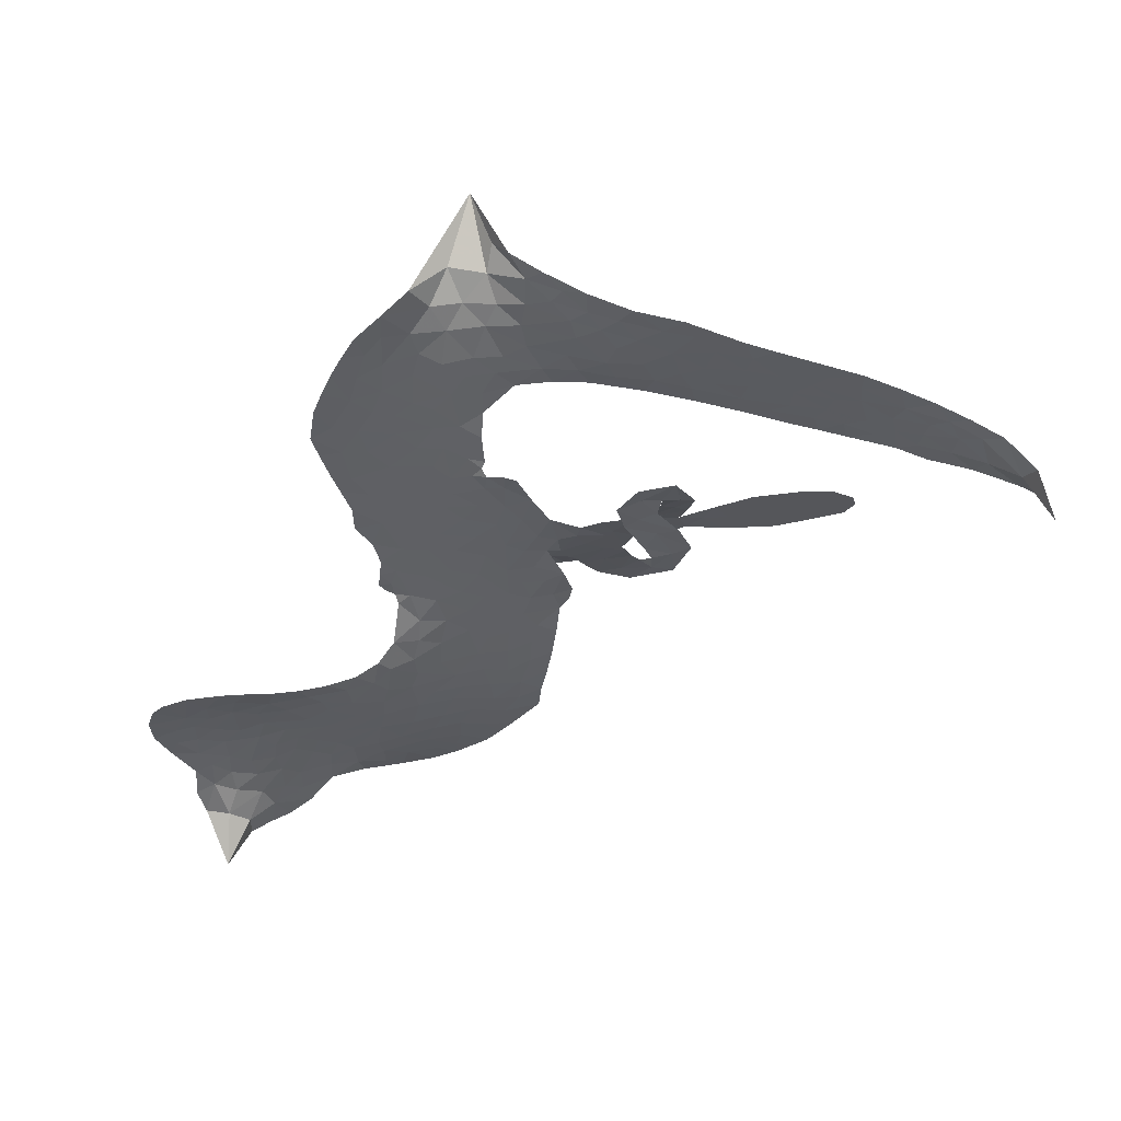
<metadata>
{"format":"obj","ext":"obj","renderer":"f3d","projection":"perspective","resolution":1024,"background":"white","views":[{"elev":-26.0,"azim":0.5,"up":"+Z"}]}
</metadata>
<code>
v -6.956 0.6822 0.2257
v -6.922 0.7583 0.2142
v -6.869 0.8205 0.1893
v -6.875 0.8845 0.1564
v -6.856 0.9381 0.1258
v -6.801 0.9993 0
v -6.748 1.032 0.102
v -6.697 1.043 0.135
v -6.652 1.039 0.1547
v -6.595 1.009 0.1819
v -6.536 0.956 0.2241
v -6.455 0.9913 0.2597
v -6.356 1.006 0.2811
v -6.275 1.002 0.2947
v -6.212 0.9801 0.3046
v -6.131 0.9339 0.3194
v -5.992 0.7808 0.357
v -5.985 0.7128 0.3705
v -5.935 0.4391 0.4716
v -5.913 0.4206 0.486
v -5.904 0.3935 0.5
v -5.964 0.236 0.5272
v -5.643 0.302 0.6118
v -5.717 0.3556 0.6795
v -5.73 0.3759 0.6864
v -5.904 0.5032 0.7179
v -6.009 0.6409 0.7338
v -6.025 0.7195 0.7382
v -5.988 0.7525 0.741
v -5.927 0.7555 0.75
v -5.846 0.695 0.73
v -5.771 0.5876 0.7164
v -5.717 0.4408 0.6913
v -5.686 0.4544 0.6867
v -5.657 0.4504 0.6845
v -5.622 0.4122 0.6806
v -5.53 0.4221 0.6797
v -5.399 0.411 0.6797
v -5.237 0.3395 0.6797
v -5.213 0.2977 0.6797
v -5.221 0.2608 0.6797
v -5.273 0.2285 0.6797
v -5.335 0.2252 0.6797
v -5.465 0.2559 0.6797
v -5.64 0.3597 0.6784
v -5.955 0.1121 0.5463
v -6.03 -0.02907 0.5748
v -6.057 -0.04063 0.5774
v -6.1 -0.02536 0.5876
v -6.11 -0.04033 0.6008
v -6.103 -0.05731 0.6103
v -6.103 -0.18 0.669
v -6.03 -0.2465 0.7013
v -5.862 -0.2696 0.6935
v -5.422 -0.2761 0.5832
v -5.303 -0.2841 0.546
v -5.199 -0.305 0.5055
v -5.135 -0.3008 0.4795
v -4.954 -0.3665 0.3786
v -4.912 -0.4128 0.324
v -4.905 -0.4539 0.25
v -4.941 -0.4956 0.3476
v -5.009 -0.5273 0.4048
v -5.294 -0.556 0.5381
v -5.538 -0.5498 0.6229
v -5.661 -0.5696 0.662
v -5.771 -0.5595 0.6969
v -5.963 -0.5745 0.7854
v -6.036 -0.5747 0.8353
v -6.121 -0.5587 1
v -6.252 -0.5046 0.7852
v -6.377 -0.406 0.7241
v -6.482 -0.2023 0.6592
v -6.498 -0.1144 0.64
v -6.421 0.1097 0.5732
v -6.419 0.1717 0.5548
v -6.38 0.2172 0.5366
v -6.364 0.2662 0.5138
v -6.374 0.3404 0.488
v -6.36 0.3607 0.4836
v -6.335 0.3675 0.475
v -6.328 0.3883 0.4601
v -6.344 0.481 0.3966
v -6.385 0.5192 0.3579
v -6.442 0.5326 0.3262
v -6.692 0.4766 0.2586
v -6.759 0.4674 0.2511
v -6.846 0.4762 0.2439
v -6.906 0.5071 0.2394
v -6.938 0.5437 0.2368
v -6.958 0.6095 0.2319
v -5.725 0.3756 0.5994
v -5.703 0.3728 0.682
v -6.299 0.3649 0.4707
v -6.134 -0.01769 0.5938
v -6.108 -0.1191 0.6381
v -6.343 0.3343 0.4874
v -5.951 0.3935 0.4858
v -5.997 0.04136 0.5622
v -5.747 0.1426 0.6359
v -5.718 0.4055 0.688
v -5.606 0.2289 0.6569
v -5.624 0.3025 0.6682
v -6.368 0.3041 0.4976
v -6.104 0.01462 0.5788
v -5.83 0.4416 0.7066
v -5.676 0.4087 0.6836
v -5.772 0.4356 0.6984
v -4.963 -0.4418 0.3594
v -5.271 0.2917 0.6797
v -6.278 0.4336 0.4356
v -6.14 -0.06325 0.6142
v -6.329 0.2931 0.5014
v -6.862 0.5784 0.2382
v -6.683 0.9635 0.1552
v -6.398 0.5872 0.3324
v -5.924 0.3109 0.5019
v -6.059 0.003705 0.574
v -5.687 0.1964 0.6416
v -5.69 0.2592 0.6585
v -6.179 0.04178 0.5787
v -6.024 0.4432 0.4567
v -6.312 0.223 0.5268
v -6.299 0.5425 0.378
v -6.06 0.0702 0.5604
v -5.669 0.3301 0.6737
v -6.222 -0.03711 0.6088
v -5.654 0.2765 0.6633
v -5.642 0.2164 0.6528
v -6.353 0.1463 0.5563
v -5.154 -0.4019 0.4835
v -5.554 0.3088 0.6798
v -5.964 0.6899 0.7367
v -5.745 0.5123 0.7065
v -5.317 0.3759 0.6797
v -6.771 0.88 0.1614
v -5.657 0.1304 0.6462
v -5.16 -0.3483 0.4878
v -5.58 0.3647 0.6796
v -5.269 -0.3791 0.5314
v -5.043 -0.3324 0.436
v -5.093 -0.3726 0.4558
v -6.283 0.8842 0.2996
v -6.002 -0.4638 0.7746
v -6.896 0.6435 0.2303
v -6.744 0.5718 0.2508
v -6.746 0.9699 0.111
v -6.174 0.3566 0.4757
v -6.215 -0.1455 0.6496
v -5.956 0.5732 0.7265
v -5.802 0.4961 0.709
v -6.826 0.8587 0.1686
v -6.778 0.7693 0.2103
v -6.78 0.8245 0.189
v -6.665 0.8026 0.2197
v -6.714 0.8466 0.1922
v -5.147 -0.5425 0.4788
v -5.023 -0.4016 0.4135
v -6.261 0.9416 0.2993
v -6.106 0.7369 0.3529
v -6 -0.5224 0.8021
v -6.734 0.5179 0.2536
v -6.576 0.5091 0.2803
v -6.805 0.5369 0.2454
v -6.235 0.3802 0.4638
v -6.156 -0.148 0.6517
v -6.172 -0.2331 0.6851
v -6.727 0.7968 0.2092
v -6.695 0.7085 0.2398
v -6.61 0.884 0.2106
v -6.709 0.9066 0.1665
v -6.338 0.9359 0.2852
v -6.197 0.8879 0.3145
v -6.042 0.7419 0.3597
v -5.87 -0.5645 0.7377
v -6.085 -0.492 0.8371
v -6.257 0.3053 0.4939
v -6.161 0.4793 0.4282
v -6.654 0.8506 0.2071
v -6.569 0.8151 0.2406
v -6.06 0.8593 0.3381
v -6.284 0.4891 0.4059
v -5.945 -0.4949 0.7629
v -5.892 -0.413 0.7213
v -6.213 0.4407 0.4387
v -6.081 0.7968 0.3449
v -5.955 0.5768 0.4135
v -6.229 0.5077 0.4069
v -6.132 0.8502 0.329
v -6.196 0.6212 0.3697
v -6.066 0.6291 0.3864
v -6.234 0.5695 0.3811
v -6.037 0.6814 0.3747
v -6.139 0.5574 0.4007
v -6.308 0.6366 0.3427
v -5.969 0.6452 0.3907
v -6.291 0.5901 0.3617
v -6.011 0.6013 0.4009
v -6.067 0.563 0.408
v -6.006 0.5362 0.4239
v -6.062 0.4977 0.4322
v -5.944 0.5082 0.4395
v -6.1 0.4345 0.4521
v -5.991 0.4851 0.4445
v -6.356 0.552 0.3566
v -6.183 -0.005393 0.5947
v -6.231 0.01637 0.5908
v -6.241 0.1151 0.5591
v -6.324 -0.03258 0.6117
v -5.906 0.6986 0.7369
v -5.924 0.633 0.7299
v -5.884 0.5715 0.722
v -6.799 0.6478 0.2361
v -6.804 0.5927 0.2418
v -6.061 0.2949 0.5029
v -6.852 0.7512 0.211
v -6.529 0.6046 0.2908
v -6.103 -0.2321 0.6893
v -6.12 -0.3252 0.7251
v -6.072 -0.2861 0.7096
v -6.14 -0.2781 0.705
v -6.255 -0.2877 0.7037
v -6.19 -0.3115 0.7171
v -6.001 -0.3623 0.7315
v -6.256 -0.3902 0.7473
v -6.054 -0.3308 0.7248
v -6.091 -0.3983 0.7615
v -5.969 -0.3045 0.71
v -6.239 -0.3404 0.7274
v -6.436 -0.3079 0.6901
v -6.176 -0.3876 0.7569
v -6.609 0.9466 0.1933
v -6.653 0.9159 0.1846
v -6.399 0.9606 0.2717
v -6.466 0.9225 0.2538
v -6.396 0.8976 0.2745
v -6.47 0.8415 0.2617
v -6.171 0.9574 0.3118
v -6.213 0.9333 0.3078
v -6.073 -0.5389 0.8842
v -6.171 -0.495 0.8518
v -6.602 0.7418 0.2505
v -6.095 0.8971 0.3281
v -6.236 0.775 0.3236
v -6.287 0.1613 0.5464
v -6.313 0.08823 0.5721
v -6.18 0.2214 0.5222
v -6.247 0.2212 0.5242
v -6.218 0.1715 0.5395
v -6.158 0.119 0.5533
v -6.387 -0.1386 0.6463
v -5.853 0.5218 0.7155
v -5.826 0.5742 0.7185
v -5.808 0.6413 0.7232
v -5.866 0.6389 0.7269
v -6.847 0.6265 0.2347
v -6.848 0.6891 0.2253
v -6.783 0.7082 0.2266
v -5.996 0.2883 0.5093
v -6.058 0.3734 0.4783
v -6.825 0.7957 0.1974
v -6.467 0.5786 0.3121
v -6.457 0.6437 0.3038
v -6.512 0.5218 0.2987
v -6.654 0.5533 0.2655
v -6.561 0.56 0.2851
v -6.616 0.6085 0.2703
v -6.571 0.6723 0.2714
v -6.064 -0.4453 0.7878
v -6.012 -0.4123 0.7543
v -6.139 -0.44 0.7952
v -6.211 -0.4417 0.7847
v -5.912 -0.3551 0.7124
v -5.631 -0.2749 0.6428
v -5.888 -0.3113 0.7002
v -5.826 -0.3533 0.6932
v -5.743 -0.2728 0.6703
v -5.805 -0.4092 0.6962
v -5.838 -0.4571 0.7136
v -5.666 -0.3695 0.6548
v -5.807 -0.3079 0.6848
v -5.906 -0.4582 0.7373
v -5.801 -0.507 0.7058
v -5.747 -0.3757 0.6767
v -5.72 -0.3245 0.666
v -5.708 -0.5129 0.6752
v -5.64 -0.324 0.6458
v -5.685 -0.4401 0.6647
v -5.522 -0.3827 0.6146
v -5.761 -0.4542 0.6883
v -5.524 -0.2763 0.6131
v -5.592 -0.363 0.6342
v -5.614 -0.4141 0.6426
v -5.533 -0.3292 0.6166
v -5.597 -0.4869 0.6397
v -5.429 -0.3504 0.5857
v -5.946 -0.2591 0.7027
v -6.533 0.8919 0.2353
v -6.613 0.7852 0.2374
v -6.66 0.7559 0.2343
v -6.554 0.7709 0.2548
v -6.507 0.8031 0.2592
v -6.533 0.7186 0.2708
v -6.395 0.7738 0.2913
v -6.488 0.7555 0.2734
v -6.452 0.7022 0.2928
v -6.38 0.6683 0.3173
v -6.368 0.6243 0.3315
v -6.295 0.712 0.3253
v -6.383 0.7212 0.3044
v -6.195 0.8257 0.3226
v -6.263 0.828 0.3098
v -6.164 0.7701 0.337
v -6.348 0.8397 0.291
v -6.314 0.7812 0.3071
v -6.209 0.7108 0.3424
v -6.266 0.05978 0.5786
v -6.318 0.02781 0.5919
v -6.465 -0.001934 0.6113
v -6.378 0.05683 0.5866
v -6.444 0.05456 0.5936
v -6.414 0.01018 0.6036
v -6.43 -0.07188 0.628
v -6.201 0.08542 0.5663
v -6.123 0.07325 0.5645
v -6.082 0.1333 0.5454
v -6.446 -0.1494 0.6483
v -6.32 -0.3232 0.7103
v -6.903 0.7044 0.2217
v -5.973 0.34 0.4951
v -6.117 0.3764 0.472
v -6.158 0.4165 0.4535
v -6.13 0.3025 0.4968
v -6.005 0.3936 0.4769
v -6.636 0.4936 0.2675
v -6.519 0.647 0.2876
v -6.63 0.6972 0.2543
v -6.677 0.6493 0.2533
v -6.741 0.668 0.2406
v -5.64 -0.5238 0.6543
v -5.53 -0.4446 0.6182
v -6.528 0.8468 0.2449
v -6.409 0.8502 0.2761
v -6.253 0.6692 0.3446
v -6.37 -0.07577 0.6271
v -6.303 -0.1302 0.6437
v -6.483 -0.05821 0.6271
v -6.021 0.1158 0.5475
v -5.985 0.1759 0.5353
v -6.132 0.1788 0.5342
v -6.062 0.2056 0.5264
v -6.026 0.3383 0.4925
v -6.194 0.2881 0.4999
v -6.688 0.5983 0.2572
v -5.518 -0.4978 0.6153
v -5.412 -0.5526 0.5793
v -5.392 -0.457 0.5739
v -5.474 -0.5511 0.6006
v -5.44 -0.5025 0.5895
v -5.361 -0.5085 0.5625
v -5.462 -0.4568 0.5968
v -5.428 -0.4065 0.5858
v -5.29 -0.4536 0.538
v -5.352 -0.3794 0.561
v -5.314 -0.3365 0.5482
v -5.251 -0.3316 0.525
v -5.362 -0.2802 0.5649
v -5.773 0.3153 0.5668
v -5.843 0.4467 0.5732
v -6.017 0.2288 0.5228
v -6.11 0.2417 0.5162
v -5.294 -0.5047 0.5385
v -5.2 -0.4804 0.5021
v -5.22 -0.549 0.5102
v -5.088 -0.4468 0.4493
v -5.376 -0.3257 0.569
v -5.823 0.2073 0.5522
v -5.147 -0.4535 0.4787
v -5.077 -0.5352 0.4437
v -5.113 -0.4952 0.4618
v -5.047 -0.4863 0.4252
v -5.907 0.3216 0.5547
v -5.938 0.1983 0.5374
v -5.932 0.2726 0.5441
v -5.347 0.3029 0.6797
v -5.373 0.3569 0.6797
v -5.461 0.3467 0.6797
v -5.4 0.2407 0.6797
v -5.411 0.3042 0.6797
v -6.795 0.9333 0.1157
v -6.195 -0.08952 0.6274
v -6.257 -0.08936 0.6288
v -6.129 0.6144 0.3826
v -6.114 0.6749 0.3671
v -6.116 0.5108 0.4213
v -6.315 -0.4566 0.7518
v -6.318 -0.3967 0.7348
v -5.47 -0.3096 0.5978
v -6.398 -0.2298 0.6725
v -6.327 -0.2519 0.685
v -6.259 -0.2142 0.6748
v -6.351 -0.1929 0.6639
v -6.213 -0.1948 0.6685
v -6.302 -0.1811 0.6614
v -5.342 -0.4263 0.5572
v -5.221 -0.4239 0.5116
v -5.208 -0.3753 0.5075
v -5.874 0.2479 0.5506
v -5.883 0.1542 0.5468
v -5.826 0.2875 0.5592
v -5.88 0.3813 0.564
v -5.738 0.4022 0.5828
v -5.825 0.3645 0.5674
v -5.758 0.363 0.5747
v -5.653 0.4798 0.5922
v -5.783 0.4396 0.5786
v -5.707 0.4563 0.5888
v -5.761 0.5038 0.5826
v -5.71 0.4092 0.591
v -5.465 0.4168 0.6797
v -5.52 0.3611 0.6797
v -5.51 0.2828 0.6797
v -6.173 0.6685 0.3594
v -6.46 -0.2555 0.6737
v -6.379 -0.2931 0.6931
v -6.407 -0.3579 0.7075
v -6.356 -0.3558 0.7149
v -5.893 0.1931 0.545
v -5.699 0.2353 0.6259
v -5.739 0.1846 0.6334
v -5.776 0.2936 0.6169
v -5.797 0.2202 0.6262
v -5.743 0.2597 0.6213
v -5.699 0.3151 0.6111
v -5.611 0.3744 0.6019
v -5.657 0.3997 0.5981
v -5.868 -0.5004 0.7309
v -5.922 -0.5396 0.7601
f 112 206 391
f 186 160 174
f 75 130 76
f 203 122 201
f 105 121 206
f 45 107 93
f 51 50 112
f 123 78 77
f 89 88 114
f 125 118 99
f 1 91 145
f 162 164 87
f 25 108 106
f 43 42 110
f 80 79 97
f 126 93 24
f 58 138 142
f 179 299 180
f 128 129 102
f 105 125 325
f 52 166 167
f 143 159 172
f 240 176 70
f 142 138 131
f 176 240 161
f 223 231 219
f 59 158 109
f 95 112 50
f 117 21 98
f 113 94 97
f 97 104 113
f 104 78 113
f 349 383 22
f 166 112 391
f 105 95 49
f 74 73 327
f 51 112 96
f 82 94 111
f 107 34 101
f 52 218 53
f 323 345 322
f 203 260 122
f 90 89 114
f 167 221 218
f 145 256 257
f 91 90 114
f 298 232 170
f 98 19 334
f 282 183 437
f 77 76 130
f 4 3 152
f 152 5 4
f 56 365 366
f 45 126 103
f 115 9 8
f 8 7 147
f 45 139 36
f 106 151 252
f 147 7 6
f 381 158 375
f 114 145 91
f 246 208 245
f 136 154 156
f 10 9 115
f 19 122 334
f 205 83 124
f 17 174 18
f 84 205 116
f 165 111 94
f 182 83 111
f 162 146 164
f 239 15 159
f 206 207 127
f 129 137 102
f 236 234 235
f 350 250 326
f 172 159 14
f 180 302 342
f 126 45 93
f 322 318 320
f 239 238 15
f 211 150 212
f 5 152 390
f 136 152 154
f 25 93 101
f 31 30 210
f 107 45 36
f 124 192 197
f 161 183 144
f 119 430 137
f 120 119 129
f 296 364 376
f 359 361 355
f 287 274 285
f 363 373 406
f 276 285 281
f 50 49 95
f 53 218 220
f 275 54 297
f 49 48 118
f 126 128 103
f 274 287 294
f 58 57 138
f 78 123 113
f 407 406 131
f 118 105 49
f 375 158 142
f 68 161 69
f 61 109 62
f 421 139 132
f 109 60 59
f 166 52 96
f 423 394 160
f 60 109 61
f 348 349 351
f 85 84 116
f 141 58 142
f 162 87 86
f 43 110 385
f 134 32 151
f 386 385 135
f 110 42 41
f 110 135 385
f 102 103 128
f 57 366 407
f 40 110 41
f 40 39 110
f 421 387 420
f 119 137 129
f 141 158 59
f 37 36 139
f 105 206 95
f 47 118 48
f 94 81 97
f 95 206 112
f 430 433 432
f 432 100 430
f 413 416 369
f 82 81 94
f 177 165 94
f 98 20 19
f 98 21 20
f 97 79 104
f 63 62 109
f 108 151 106
f 117 330 259
f 210 133 211
f 93 107 101
f 83 82 111
f 259 22 117
f 348 99 46
f 47 99 118
f 24 93 25
f 132 139 45
f 35 34 107
f 126 24 128
f 101 34 33
f 118 125 105
f 130 123 77
f 115 8 147
f 128 24 120
f 108 101 33
f 27 133 28
f 108 33 134
f 255 253 254
f 185 111 165
f 28 133 29
f 133 30 29
f 129 128 120
f 110 39 135
f 159 15 14
f 145 114 256
f 193 160 394
f 101 108 25
f 389 388 385
f 36 35 107
f 168 154 153
f 81 80 97
f 372 373 363
f 151 108 134
f 214 114 164
f 145 257 329
f 163 265 335
f 179 233 171
f 390 6 5
f 147 390 171
f 113 123 177
f 177 123 248
f 209 346 392
f 397 396 225
f 261 154 152
f 27 150 211
f 253 252 151
f 152 136 390
f 3 2 216
f 168 169 300
f 261 152 3
f 168 156 154
f 261 153 154
f 234 236 172
f 179 156 155
f 147 171 115
f 64 374 372
f 375 380 381
f 141 142 158
f 142 131 375
f 172 14 13
f 143 173 239
f 308 205 197
f 196 198 187
f 283 175 67
f 161 144 176
f 264 266 163
f 214 146 213
f 85 262 264
f 262 85 116
f 114 88 164
f 87 164 88
f 177 94 113
f 332 148 331
f 112 166 96
f 166 149 403
f 346 209 345
f 223 219 221
f 169 168 153
f 155 156 168
f 265 162 86
f 162 265 146
f 179 180 170
f 11 10 232
f 136 156 171
f 171 156 179
f 12 234 13
f 172 13 234
f 173 311 189
f 189 311 313
f 16 173 189
f 200 198 199
f 288 280 284
f 183 282 144
f 270 184 224
f 70 176 241
f 245 248 123
f 148 165 177
f 188 194 192
f 188 182 185
f 179 155 299
f 179 170 233
f 299 300 242
f 301 302 180
f 188 192 124
f 17 181 186
f 83 182 124
f 438 161 68
f 437 283 279
f 288 290 286
f 220 226 228
f 332 165 148
f 188 185 178
f 17 186 174
f 189 186 181
f 174 193 18
f 185 182 111
f 202 187 200
f 182 188 124
f 16 189 243
f 311 173 312
f 189 313 186
f 194 190 192
f 18 193 196
f 194 188 178
f 190 195 197
f 160 193 174
f 198 196 193
f 122 204 201
f 393 194 199
f 160 313 316
f 304 314 343
f 190 197 192
f 198 193 191
f 197 195 308
f 199 191 393
f 198 191 199
f 395 194 178
f 198 200 187
f 201 200 199
f 204 19 202
f 395 199 194
f 201 395 203
f 332 178 185
f 204 202 200
f 260 331 333
f 201 204 200
f 19 204 122
f 83 205 84
f 197 205 124
f 207 206 121
f 206 127 391
f 324 317 207
f 130 320 246
f 250 350 249
f 123 130 245
f 127 207 209
f 207 121 324
f 30 133 210
f 133 27 211
f 150 26 212
f 210 211 255
f 252 212 26
f 253 255 212
f 146 354 339
f 258 153 216
f 146 214 164
f 256 214 213
f 353 247 333
f 348 46 349
f 2 1 329
f 216 257 258
f 307 263 308
f 354 267 338
f 52 167 218
f 221 220 218
f 221 167 223
f 269 270 227
f 219 226 220
f 53 220 228
f 167 222 223
f 219 220 221
f 402 400 404
f 328 225 229
f 222 229 223
f 269 227 271
f 226 227 224
f 224 273 228
f 397 72 396
f 71 70 241
f 227 226 219
f 226 224 228
f 223 229 231
f 144 269 176
f 273 224 184
f 297 53 228
f 399 251 327
f 231 229 225
f 400 402 399
f 426 427 425
f 71 241 272
f 219 231 227
f 10 115 232
f 233 115 171
f 170 232 233
f 115 233 232
f 11 235 12
f 234 12 235
f 11 232 298
f 236 143 172
f 235 11 298
f 235 237 343
f 299 301 180
f 237 302 304
f 143 239 159
f 173 16 238
f 173 238 239
f 70 69 240
f 161 240 69
f 176 269 271
f 271 231 272
f 338 268 337
f 262 263 217
f 314 312 143
f 189 181 243
f 316 313 244
f 246 245 130
f 249 248 245
f 319 322 321
f 318 207 317
f 250 249 208
f 215 260 333
f 249 245 208
f 248 247 353
f 250 208 324
f 247 248 249
f 325 250 324
f 325 326 250
f 230 399 424
f 400 222 401
f 106 252 26
f 253 151 32
f 255 254 31
f 212 252 253
f 210 255 31
f 253 32 254
f 212 255 211
f 214 256 114
f 257 256 213
f 257 213 258
f 216 2 329
f 339 258 213
f 169 153 258
f 330 117 98
f 326 351 350
f 331 260 203
f 259 330 352
f 3 216 261
f 153 261 216
f 263 262 116
f 266 264 262
f 310 304 305
f 301 242 303
f 265 266 267
f 266 262 217
f 267 266 217
f 265 163 266
f 268 267 217
f 268 338 267
f 263 336 217
f 268 303 337
f 270 269 144
f 227 231 271
f 270 144 282
f 227 270 224
f 272 231 225
f 176 271 241
f 272 225 396
f 241 271 272
f 184 278 276
f 228 273 275
f 276 284 285
f 285 274 277
f 273 276 275
f 284 276 278
f 184 276 273
f 54 275 281
f 175 283 437
f 276 281 275
f 279 184 282
f 278 184 279
f 437 279 282
f 290 288 284
f 376 398 296
f 277 54 281
f 282 184 270
f 438 183 161
f 66 286 67
f 67 286 283
f 279 290 278
f 284 280 285
f 285 280 287
f 277 281 285
f 340 65 295
f 278 290 284
f 292 287 280
f 294 287 292
f 340 286 66
f 341 293 295
f 292 280 293
f 358 359 355
f 279 283 290
f 286 290 283
f 293 280 288
f 291 294 398
f 294 292 289
f 295 293 288
f 289 292 293
f 294 289 296
f 294 291 274
f 340 288 286
f 293 341 289
f 361 362 341
f 365 376 364
f 342 170 180
f 275 297 228
f 237 235 298
f 300 299 155
f 301 299 242
f 168 300 155
f 337 300 169
f 242 337 303
f 342 302 237
f 305 301 303
f 311 312 244
f 336 303 268
f 307 310 306
f 301 305 302
f 305 303 306
f 303 336 306
f 304 302 305
f 307 306 263
f 305 306 310
f 308 263 116
f 307 195 309
f 308 116 205
f 195 307 308
f 309 344 316
f 309 244 315
f 307 309 310
f 315 310 309
f 312 173 143
f 313 311 244
f 314 143 236
f 315 312 314
f 244 309 316
f 186 313 160
f 343 314 236
f 315 314 304
f 315 304 310
f 244 312 315
f 344 309 195
f 393 394 423
f 208 246 317
f 318 317 246
f 75 320 130
f 207 318 209
f 323 251 345
f 320 318 246
f 320 321 322
f 322 319 323
f 320 75 321
f 318 322 209
f 347 74 323
f 327 323 74
f 317 324 208
f 325 324 121
f 105 325 121
f 326 325 125
f 348 326 125
f 350 247 249
f 230 425 399
f 323 327 251
f 427 397 328
f 73 399 327
f 145 329 1
f 216 329 257
f 334 330 98
f 215 352 260
f 332 331 203
f 331 148 333
f 178 332 203
f 332 185 165
f 353 333 148
f 371 247 350
f 122 260 334
f 334 260 352
f 336 263 306
f 265 86 335
f 268 217 336
f 300 337 242
f 337 169 338
f 169 258 339
f 265 354 146
f 146 339 213
f 169 339 338
f 65 340 66
f 288 340 295
f 65 355 295
f 341 295 355
f 237 298 342
f 170 342 298
f 235 343 236
f 304 343 237
f 195 190 344
f 423 344 190
f 346 345 251
f 322 345 209
f 399 425 400
f 391 392 149
f 99 348 125
f 323 319 347
f 413 410 368
f 259 370 22
f 215 351 370
f 326 348 351
f 371 333 247
f 370 351 349
f 371 215 333
f 259 352 215
f 334 352 330
f 148 177 353
f 248 353 177
f 267 354 265
f 339 354 338
f 360 363 357
f 289 341 362
f 357 359 360
f 358 356 359
f 364 140 365
f 360 359 356
f 355 65 358
f 361 359 357
f 356 64 360
f 364 405 140
f 361 357 362
f 355 361 341
f 357 363 405
f 289 362 296
f 360 64 372
f 374 157 373
f 296 362 364
f 362 357 405
f 366 365 140
f 398 376 55
f 366 140 407
f 56 366 57
f 417 415 418
f 365 56 367
f 428 384 383
f 22 370 349
f 215 370 259
f 350 351 371
f 215 371 351
f 373 157 380
f 363 360 372
f 378 375 131
f 373 378 406
f 372 374 373
f 381 380 379
f 365 367 376
f 55 376 367
f 377 410 408
f 46 383 349
f 406 378 131
f 373 380 378
f 63 381 379
f 380 375 378
f 157 379 380
f 63 109 381
f 158 381 109
f 408 382 384
f 22 383 384
f 386 135 38
f 377 408 428
f 428 46 409
f 385 386 389
f 387 386 38
f 389 44 388
f 421 420 37
f 422 44 387
f 386 387 389
f 43 385 388
f 44 389 387
f 171 390 136
f 6 390 147
f 392 391 127
f 166 391 149
f 209 392 127
f 149 392 346
f 394 393 191
f 190 194 393
f 193 394 191
f 423 160 316
f 203 395 178
f 199 395 201
f 272 396 71
f 222 328 229
f 328 397 225
f 291 398 55
f 294 296 398
f 400 328 222
f 401 222 167
f 399 402 251
f 167 403 401
f 404 149 346
f 404 400 401
f 346 251 402
f 166 403 167
f 404 403 149
f 404 401 403
f 346 402 404
f 140 405 363
f 362 405 364
f 407 131 138
f 363 406 140
f 407 138 57
f 140 406 407
f 410 377 368
f 413 411 410
f 428 408 384
f 382 408 410
f 413 414 416
f 382 410 411
f 369 411 413
f 416 414 412
f 436 434 435
f 413 368 414
f 417 416 412
f 92 436 419
f 418 369 416
f 417 419 436
f 139 421 37
f 417 418 416
f 417 412 419
f 387 38 420
f 422 421 132
f 344 423 316
f 421 422 387
f 393 423 190
f 72 397 427
f 399 73 424
f 400 425 328
f 425 427 328
f 425 230 426
f 72 427 426
f 46 428 383
f 377 428 409
f 119 429 430
f 137 430 100
f 432 433 431
f 429 23 433
f 434 431 433
f 433 430 429
f 434 433 23
f 415 417 436
f 92 431 434
f 434 436 92
f 434 23 435
f 415 436 435
f 437 183 438
f 68 175 438
f 437 438 175

</code>
